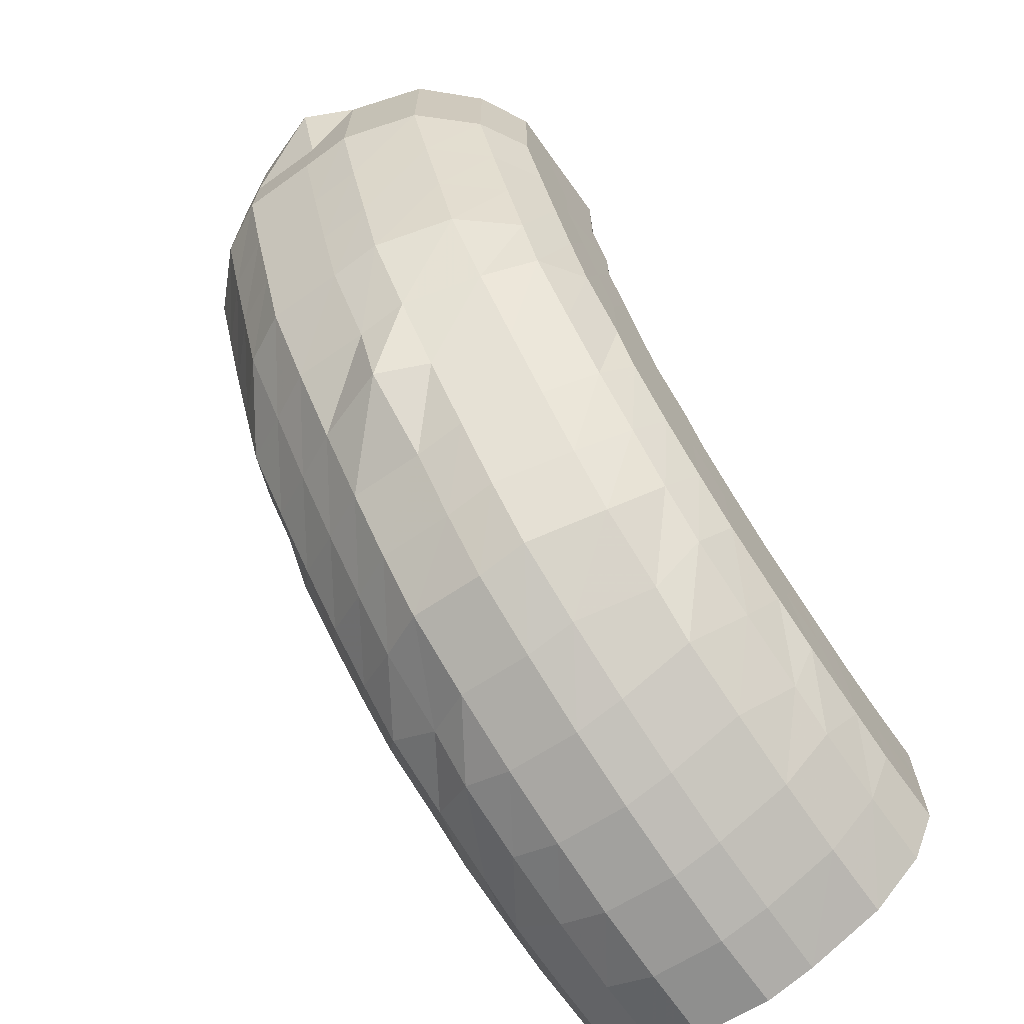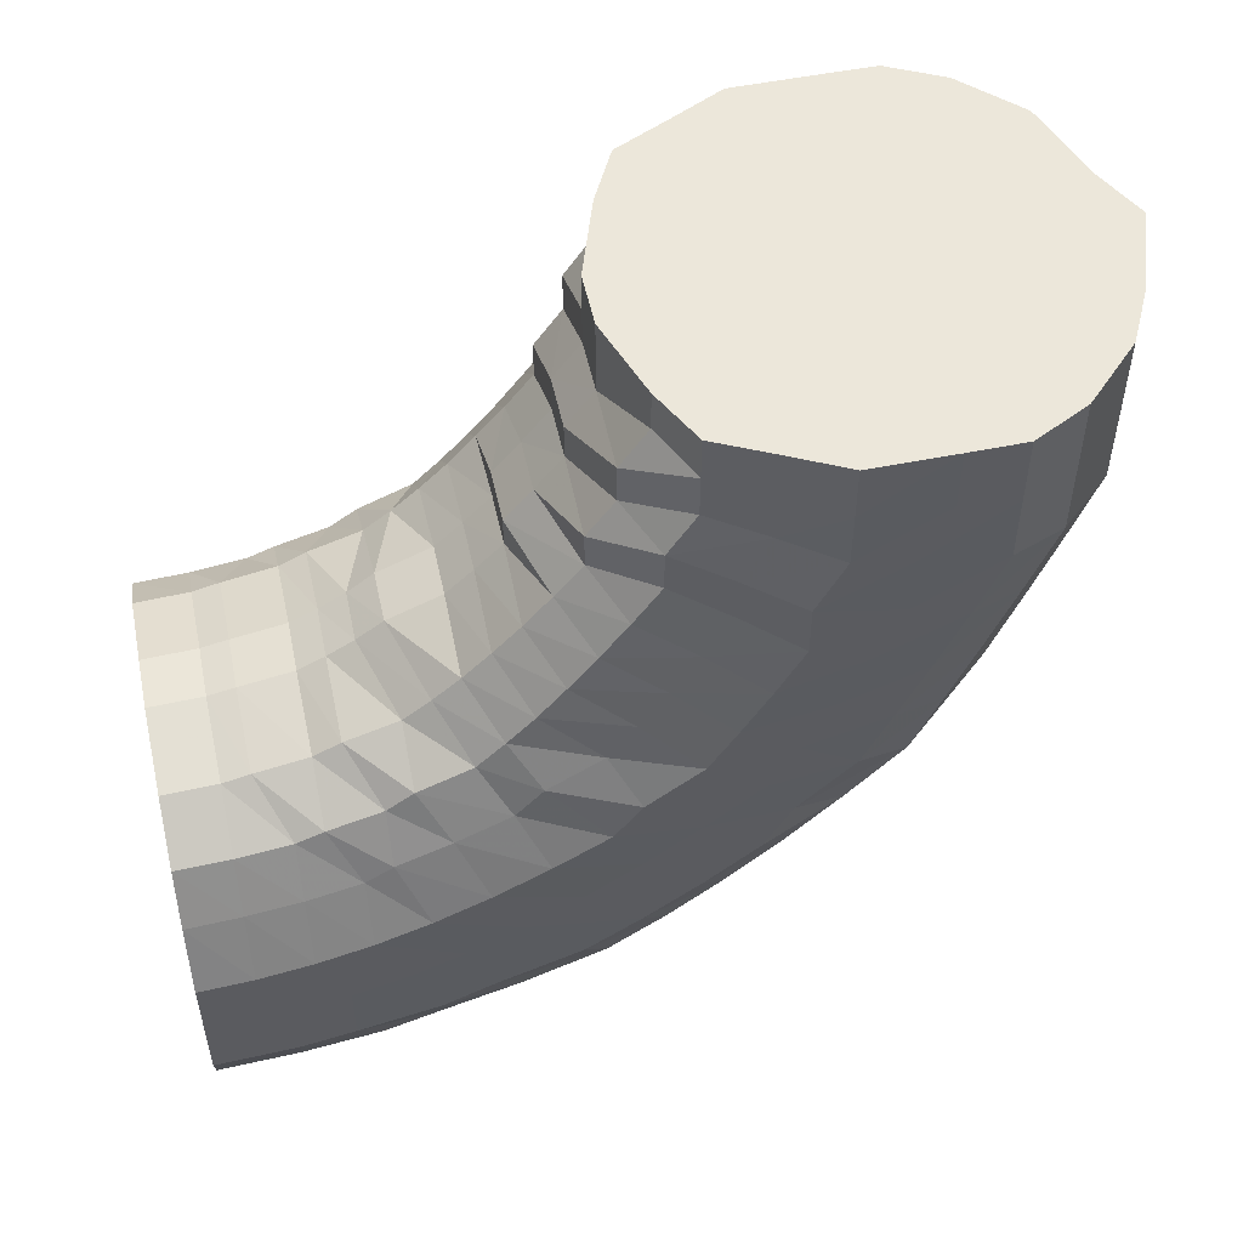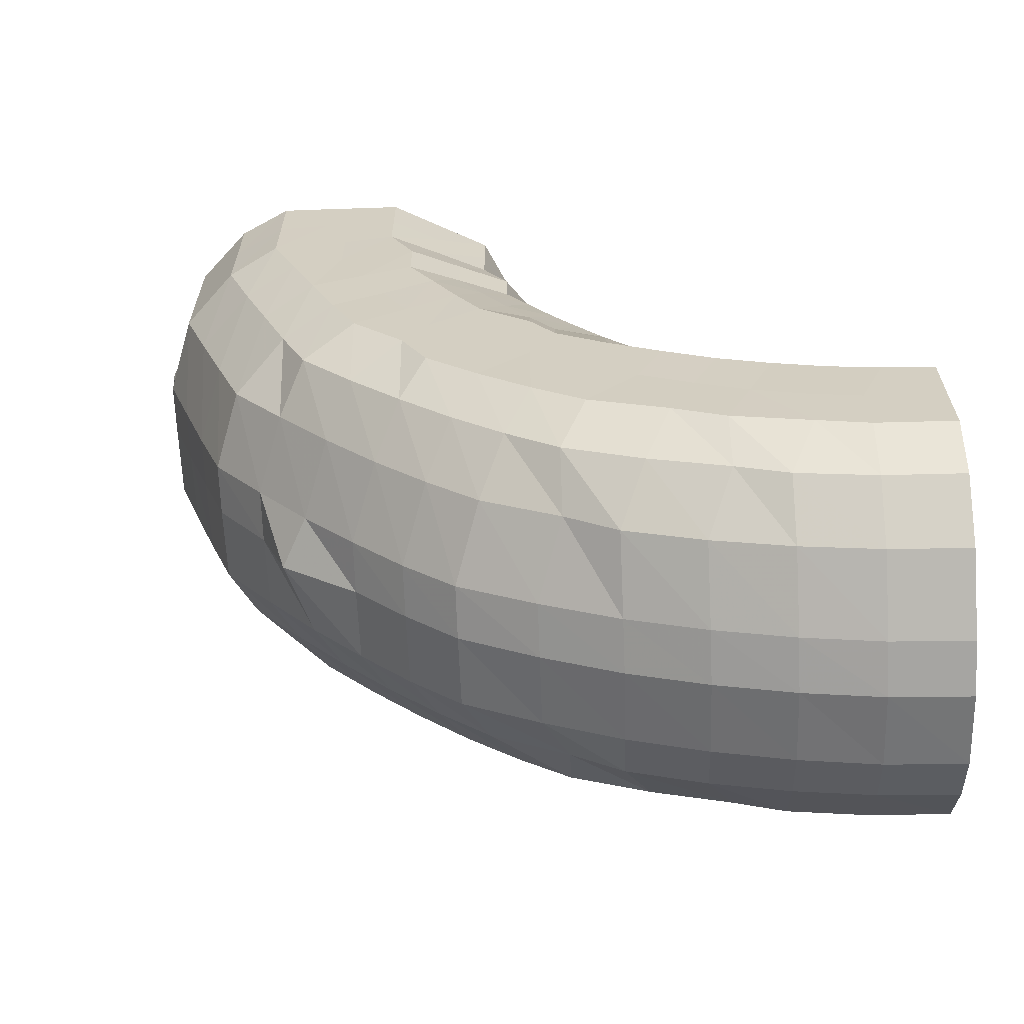
<metadata>
{"format":"obj","ext":"obj","renderer":"f3d","projection":"perspective","resolution":1024,"background":"white","views":[{"elev":-68.4,"azim":-144.2,"up":"+Z"},{"elev":52.5,"azim":77.8,"up":"+Z"},{"elev":-63.9,"azim":-87.8,"up":"+Z"}]}
</metadata>
<code>
o 24237
v 2229 1862 7.713
v 2229 1862 7.682
v 2229 1862 7.713
v 2229 1862 7.683
v 2229 1862 7.713
v 2229 1862 7.713
v 2229 1862 7.684
v 2229 1862 7.713
v 2229 1862 7.713
v 2229 1862 7.652
v 2229 1862 7.653
v 2229 1862 7.655
v 2229 1862 7.653
v 2229 1862 7.622
v 2229 1862 7.683
v 2229 1862 7.713
v 2229 1862 7.713
v 2229 1862 7.623
v 2229 1862 7.655
v 2229 1862 7.626
v 2229 1862 7.684
v 2229 1862 7.713
v 2229 1862 7.713
v 2229 1862 7.658
v 2229 1862 7.631
v 2229 1862 7.686
v 2229 1862 7.713
v 2229 1862 7.713
v 2229 1862 7.662
v 2229 1862 7.638
v 2229 1862 7.688
v 2229 1862 7.713
v 2229 1862 7.713
v 2229 1862 7.667
v 2229 1862 7.645
v 2229 1862 7.69
v 2229 1862 7.713
v 2229 1862 7.713
v 2229 1862 7.672
v 2229 1862 7.652
v 2229 1862 7.693
v 2229 1862 7.713
v 2229 1862 7.713
v 2229 1862 7.677
v 2229 1862 7.659
v 2229 1862 7.695
v 2229 1862 7.713
v 2229 1862 7.713
v 2229 1862 7.681
v 2229 1862 7.665
v 2229 1862 7.697
v 2229 1862 7.713
v 2229 1862 7.713
v 2229 1862 7.683
v 2229 1862 7.669
v 2229 1862 7.698
v 2229 1862 7.713
v 2229 1862 7.713
v 2229 1862 7.685
v 2229 1862 7.671
v 2229 1862 7.699
v 2229 1862 7.713
v 2229 1862 7.713
v 2229 1862 7.685
v 2229 1862 7.671
v 2229 1862 7.699
v 2229 1862 7.713
v 2229 1862 7.713
v 2229 1862 7.683
v 2229 1862 7.669
v 2229 1862 7.698
v 2229 1862 7.713
v 2229 1862 7.713
v 2229 1862 7.681
v 2229 1862 7.665
v 2229 1862 7.697
v 2229 1862 7.713
v 2229 1862 7.713
v 2229 1862 7.677
v 2229 1862 7.659
v 2229 1862 7.695
v 2229 1862 7.713
v 2229 1862 7.713
v 2229 1862 7.672
v 2229 1862 7.652
v 2229 1862 7.693
v 2229 1862 7.713
v 2229 1862 7.713
v 2229 1862 7.667
v 2229 1862 7.645
v 2229 1862 7.69
v 2229 1862 7.713
v 2229 1862 7.713
v 2229 1862 7.662
v 2229 1862 7.638
v 2229 1862 7.688
v 2229 1862 7.713
v 2229 1862 7.713
v 2229 1862 7.686
v 2229 1862 7.713
v 2229 1862 7.713
v 2229 1862 7.658
v 2229 1862 7.631
v 2229 1862 7.626
v 2229 1862 7.623
v 2229 1862 7.595
v 2229 1862 7.593
v 2229 1862 7.599
v 2229 1862 7.605
v 2229 1862 7.567
v 2229 1862 7.595
v 2229 1862 7.566
v 2229 1862 7.567
v 2229 1862 7.599
v 2229 1862 7.572
v 2229 1862 7.605
v 2229 1862 7.58
v 2229 1862 7.614
v 2229 1862 7.591
v 2229 1862 7.623
v 2229 1862 7.602
v 2229 1862 7.633
v 2229 1862 7.614
v 2229 1862 7.642
v 2229 1862 7.625
v 2229 1862 7.649
v 2229 1862 7.634
v 2229 1862 7.655
v 2229 1862 7.641
v 2229 1862 7.657
v 2229 1862 7.644
v 2229 1862 7.657
v 2229 1862 7.644
v 2229 1862 7.655
v 2229 1862 7.641
v 2229 1862 7.649
v 2229 1862 7.634
v 2229 1862 7.642
v 2229 1862 7.625
v 2229 1862 7.633
v 2229 1862 7.614
v 2229 1862 7.623
v 2229 1862 7.602
v 2229 1862 7.614
v 2229 1862 7.591
v 2229 1862 7.58
v 2229 1862 7.572
v 2229 1862 7.547
v 2229 1862 7.541
v 2229 1862 7.557
v 2229 1862 7.569
v 2229 1862 7.524
v 2229 1862 7.539
v 2229 1862 7.517
v 2229 1862 7.514
v 2229 1862 7.541
v 2229 1862 7.517
v 2229 1862 7.547
v 2229 1862 7.524
v 2229 1862 7.557
v 2229 1862 7.535
v 2229 1862 7.569
v 2229 1862 7.548
v 2229 1862 7.582
v 2229 1862 7.564
v 2229 1862 7.596
v 2229 1862 7.58
v 2229 1862 7.609
v 2229 1862 7.595
v 2229 1862 7.62
v 2229 1862 7.607
v 2229 1862 7.628
v 2229 1862 7.616
v 2229 1862 7.632
v 2229 1862 7.621
v 2229 1862 7.632
v 2229 1862 7.621
v 2229 1862 7.628
v 2229 1862 7.616
v 2229 1862 7.62
v 2229 1862 7.607
v 2229 1862 7.609
v 2229 1862 7.595
v 2229 1862 7.596
v 2229 1862 7.58
v 2229 1862 7.582
v 2229 1862 7.564
v 2229 1862 7.548
v 2229 1862 7.535
v 2229 1862 7.514
v 2229 1862 7.502
v 2229 1862 7.529
v 2229 1862 7.547
v 2229 1862 7.496
v 2229 1862 7.494
v 2229 1862 7.482
v 2229 1862 7.474
v 2229 1862 7.492
v 2229 1862 7.471
v 2229 1862 7.494
v 2229 1862 7.474
v 2229 1862 7.502
v 2229 1862 7.482
v 2229 1862 7.514
v 2229 1862 7.496
v 2229 1862 7.529
v 2229 1862 7.512
v 2229 1862 7.547
v 2229 1862 7.531
v 2229 1862 7.564
v 2229 1862 7.551
v 2229 1862 7.581
v 2229 1862 7.569
v 2229 1862 7.595
v 2229 1862 7.584
v 2229 1862 7.605
v 2229 1862 7.595
v 2229 1862 7.61
v 2229 1862 7.6
v 2229 1862 7.61
v 2229 1862 7.6
v 2229 1862 7.605
v 2229 1862 7.595
v 2229 1862 7.595
v 2229 1862 7.584
v 2229 1862 7.581
v 2229 1862 7.569
v 2229 1862 7.564
v 2229 1862 7.551
v 2229 1862 7.531
v 2229 1862 7.512
v 2229 1862 7.497
v 2229 1862 7.479
v 2229 1862 7.518
v 2229 1862 7.538
v 2229 1862 7.484
v 2229 1862 7.465
v 2229 1862 7.465
v 2229 1862 7.45
v 2229 1862 7.456
v 2229 1862 7.44
v 2229 1862 7.453
v 2229 1862 7.437
v 2229 1862 7.456
v 2229 1862 7.44
v 2229 1862 7.465
v 2229 1862 7.45
v 2229 1862 7.479
v 2229 1862 7.465
v 2229 1862 7.497
v 2229 1862 7.484
v 2229 1862 7.518
v 2229 1862 7.506
v 2229 1862 7.538
v 2229 1862 7.528
v 2229 1862 7.558
v 2229 1862 7.548
v 2229 1862 7.574
v 2229 1862 7.566
v 2229 1862 7.586
v 2229 1862 7.578
v 2229 1862 7.592
v 2229 1862 7.585
v 2229 1862 7.592
v 2229 1862 7.585
v 2229 1862 7.586
v 2229 1862 7.578
v 2229 1862 7.574
v 2229 1862 7.566
v 2229 1862 7.558
v 2229 1862 7.548
v 2229 1862 7.528
v 2229 1862 7.506
v 2229 1862 7.496
v 2229 1862 7.473
v 2229 1862 7.519
v 2229 1862 7.54
v 2229 1862 7.488
v 2229 1862 7.453
v 2229 1862 7.465
v 2229 1862 7.444
v 2229 1862 7.437
v 2229 1862 7.427
v 2229 1862 7.427
v 2229 1862 7.417
v 2229 1862 7.424
v 2229 1862 7.413
v 2229 1862 7.427
v 2229 1862 7.417
v 2229 1862 7.437
v 2229 1862 7.427
v 2229 1862 7.453
v 2229 1862 7.444
v 2229 1862 7.473
v 2229 1862 7.465
v 2229 1862 7.496
v 2229 1862 7.488
v 2229 1862 7.519
v 2229 1862 7.512
v 2229 1862 7.54
v 2229 1862 7.534
v 2229 1862 7.559
v 2229 1862 7.553
v 2229 1862 7.572
v 2229 1862 7.567
v 2229 1862 7.578
v 2229 1862 7.574
v 2229 1862 7.578
v 2229 1862 7.574
v 2229 1862 7.572
v 2229 1862 7.567
v 2229 1862 7.559
v 2229 1862 7.553
v 2229 1862 7.534
v 2229 1862 7.512
v 2229 1862 7.507
v 2229 1862 7.482
v 2229 1862 7.53
v 2229 1862 7.549
v 2229 1862 7.504
v 2229 1862 7.458
v 2229 1862 7.479
v 2229 1862 7.478
v 2229 1862 7.455
v 2229 1862 7.453
v 2229 1862 7.437
v 2229 1862 7.433
v 2229 1862 7.432
v 2229 1862 7.42
v 2229 1862 7.416
v 2229 1862 7.415
v 2229 1862 7.41
v 2229 1862 7.405
v 2229 1862 7.404
v 2229 1862 7.406
v 2229 1862 7.402
v 2229 1862 7.4
v 2229 1862 7.41
v 2229 1862 7.405
v 2229 1862 7.404
v 2229 1862 7.42
v 2229 1862 7.416
v 2229 1862 7.415
v 2229 1862 7.437
v 2229 1862 7.433
v 2229 1862 7.432
v 2229 1862 7.458
v 2229 1862 7.455
v 2229 1862 7.453
v 2229 1862 7.482
v 2229 1862 7.479
v 2229 1862 7.478
v 2229 1862 7.507
v 2229 1862 7.504
v 2229 1862 7.503
v 2229 1862 7.53
v 2229 1862 7.527
v 2229 1862 7.526
v 2229 1862 7.549
v 2229 1862 7.547
v 2229 1862 7.546
v 2229 1862 7.563
v 2229 1862 7.561
v 2229 1862 7.56
v 2229 1862 7.57
v 2229 1862 7.568
v 2229 1862 7.567
v 2229 1862 7.57
v 2229 1862 7.568
v 2229 1862 7.567
v 2229 1862 7.563
v 2229 1862 7.561
v 2229 1862 7.56
v 2229 1862 7.547
v 2229 1862 7.546
v 2229 1862 7.527
v 2229 1862 7.526
v 2229 1862 7.503
v 2229 1862 7.546
v 2229 1862 7.56
v 2229 1862 7.526
v 2229 1862 7.503
v 2229 1862 7.478
v 2229 1862 7.484
v 2229 1862 7.567
v 2229 1862 7.453
v 2229 1862 7.432
v 2229 1862 7.567
v 2229 1862 7.415
v 2229 1862 7.404
v 2229 1862 7.56
v 2229 1862 7.4
v 2229 1862 7.404
v 2229 1862 7.546
v 2229 1862 7.415
v 2229 1862 7.526
v 2229 1862 7.432
v 2229 1862 7.503
v 2229 1862 7.453
v 2229 1862 7.478
v 2229 1862 7.713
v 2229 1862 7.713
v 2229 1862 7.713
v 2229 1862 7.713
v 2229 1862 7.713
v 2229 1862 7.713
v 2229 1862 7.713
v 2229 1862 7.713
v 2229 1862 7.713
v 2229 1862 7.713
v 2229 1862 7.713
v 2229 1862 7.713
v 2229 1862 7.713
v 2229 1862 7.713
v 2229 1862 7.713
v 2229 1862 7.713
v 2229 1862 7.713
v 2229 1862 7.713
v 2229 1862 7.713
v 2229 1862 7.713
v 2229 1862 7.713
v 2229 1862 7.713
f 1 2 3
f 3 4 5
f 2 4 6
f 5 7 8
f 4 7 9
f 2 10 4
f 4 11 7
f 10 11 4
f 11 12 7
f 13 10 2
f 10 14 11
f 15 13 2
f 15 2 16
f 17 15 1
f 13 18 10
f 18 14 10
f 19 13 15
f 20 18 13
f 19 20 13
f 21 19 15
f 21 15 22
f 23 21 17
f 24 19 21
f 25 20 19
f 24 25 19
f 26 24 21
f 26 21 27
f 28 26 23
f 29 24 26
f 30 25 24
f 29 30 24
f 31 29 26
f 31 26 32
f 33 31 28
f 34 29 31
f 35 30 29
f 34 35 29
f 36 34 31
f 36 31 37
f 38 36 33
f 39 34 36
f 40 35 34
f 39 40 34
f 41 39 36
f 41 36 42
f 43 41 38
f 44 39 41
f 45 40 39
f 44 45 39
f 46 44 41
f 46 41 47
f 48 46 43
f 49 44 46
f 50 45 44
f 49 50 44
f 51 49 46
f 51 46 52
f 53 51 48
f 54 49 51
f 55 50 49
f 54 55 49
f 56 54 51
f 56 51 57
f 58 56 53
f 59 54 56
f 60 55 54
f 59 60 54
f 61 59 56
f 61 56 62
f 63 61 58
f 64 59 61
f 65 60 59
f 64 65 59
f 66 64 61
f 66 61 67
f 68 66 63
f 69 64 66
f 70 65 64
f 69 70 64
f 71 69 66
f 71 66 72
f 73 71 68
f 74 69 71
f 75 70 69
f 74 75 69
f 76 74 71
f 76 71 77
f 78 76 73
f 79 74 76
f 80 75 74
f 79 80 74
f 81 79 76
f 81 76 82
f 83 81 78
f 84 79 81
f 85 80 79
f 84 85 79
f 86 84 81
f 86 81 87
f 88 86 83
f 89 84 86
f 90 85 84
f 89 90 84
f 91 89 86
f 91 86 92
f 93 91 88
f 94 89 91
f 95 90 89
f 94 95 89
f 96 94 91
f 96 91 97
f 98 96 93
f 8 99 98
f 99 96 100
f 7 99 101
f 7 12 99
f 99 102 96
f 12 102 99
f 102 94 96
f 102 103 94
f 103 95 94
f 12 104 102
f 104 103 102
f 105 104 12
f 11 105 12
f 14 105 11
f 105 106 104
f 14 107 105
f 107 106 105
f 104 108 103
f 106 108 104
f 108 109 103
f 103 109 95
f 106 110 108
f 111 107 14
f 18 111 14
f 107 112 106
f 112 110 106
f 111 113 107
f 113 112 107
f 114 111 18
f 20 114 18
f 115 113 111
f 114 115 111
f 116 114 20
f 25 116 20
f 117 115 114
f 116 117 114
f 118 116 25
f 30 118 25
f 119 117 116
f 118 119 116
f 120 118 30
f 35 120 30
f 121 119 118
f 120 121 118
f 122 120 35
f 40 122 35
f 123 121 120
f 122 123 120
f 124 122 40
f 45 124 40
f 125 123 122
f 124 125 122
f 126 124 45
f 50 126 45
f 127 125 124
f 126 127 124
f 128 126 50
f 55 128 50
f 129 127 126
f 128 129 126
f 130 128 55
f 60 130 55
f 131 129 128
f 130 131 128
f 132 130 60
f 65 132 60
f 133 131 130
f 132 133 130
f 134 132 65
f 70 134 65
f 135 133 132
f 134 135 132
f 136 134 70
f 75 136 70
f 137 135 134
f 136 137 134
f 138 136 75
f 80 138 75
f 139 137 136
f 138 139 136
f 140 138 80
f 85 140 80
f 141 139 138
f 140 141 138
f 142 140 85
f 90 142 85
f 143 141 140
f 142 143 140
f 144 142 90
f 95 144 90
f 109 144 95
f 144 145 142
f 145 143 142
f 109 146 144
f 146 145 144
f 147 146 109
f 108 147 109
f 110 147 108
f 147 148 146
f 110 149 147
f 149 148 147
f 146 150 145
f 148 150 146
f 150 151 145
f 145 151 143
f 148 152 150
f 153 149 110
f 112 153 110
f 149 154 148
f 154 152 148
f 153 155 149
f 155 154 149
f 156 153 112
f 113 156 112
f 157 155 153
f 156 157 153
f 158 156 113
f 115 158 113
f 159 157 156
f 158 159 156
f 160 158 115
f 117 160 115
f 161 159 158
f 160 161 158
f 162 160 117
f 119 162 117
f 163 161 160
f 162 163 160
f 164 162 119
f 121 164 119
f 165 163 162
f 164 165 162
f 166 164 121
f 123 166 121
f 167 165 164
f 166 167 164
f 168 166 123
f 125 168 123
f 169 167 166
f 168 169 166
f 170 168 125
f 127 170 125
f 171 169 168
f 170 171 168
f 172 170 127
f 129 172 127
f 173 171 170
f 172 173 170
f 174 172 129
f 131 174 129
f 175 173 172
f 174 175 172
f 176 174 131
f 133 176 131
f 177 175 174
f 176 177 174
f 178 176 133
f 135 178 133
f 179 177 176
f 178 179 176
f 180 178 135
f 137 180 135
f 181 179 178
f 180 181 178
f 182 180 137
f 139 182 137
f 183 181 180
f 182 183 180
f 184 182 139
f 141 184 139
f 185 183 182
f 184 185 182
f 186 184 141
f 143 186 141
f 151 186 143
f 186 187 184
f 187 185 184
f 151 188 186
f 188 187 186
f 189 188 151
f 150 189 151
f 152 189 150
f 189 190 188
f 152 191 189
f 191 190 189
f 188 192 187
f 190 192 188
f 192 193 187
f 187 193 185
f 190 194 192
f 195 191 152
f 154 195 152
f 191 196 190
f 196 194 190
f 195 197 191
f 197 196 191
f 198 195 154
f 155 198 154
f 199 197 195
f 198 199 195
f 200 198 155
f 157 200 155
f 201 199 198
f 200 201 198
f 202 200 157
f 159 202 157
f 203 201 200
f 202 203 200
f 204 202 159
f 161 204 159
f 205 203 202
f 204 205 202
f 206 204 161
f 163 206 161
f 207 205 204
f 206 207 204
f 208 206 163
f 165 208 163
f 209 207 206
f 208 209 206
f 210 208 165
f 167 210 165
f 211 209 208
f 210 211 208
f 212 210 167
f 169 212 167
f 213 211 210
f 212 213 210
f 214 212 169
f 171 214 169
f 215 213 212
f 214 215 212
f 216 214 171
f 173 216 171
f 217 215 214
f 216 217 214
f 218 216 173
f 175 218 173
f 219 217 216
f 218 219 216
f 220 218 175
f 177 220 175
f 221 219 218
f 220 221 218
f 222 220 177
f 179 222 177
f 223 221 220
f 222 223 220
f 224 222 179
f 181 224 179
f 225 223 222
f 224 225 222
f 226 224 181
f 183 226 181
f 227 225 224
f 226 227 224
f 228 226 183
f 185 228 183
f 193 228 185
f 228 229 226
f 229 227 226
f 193 230 228
f 230 229 228
f 231 230 193
f 192 231 193
f 194 231 192
f 231 232 230
f 194 233 231
f 233 232 231
f 230 234 229
f 232 234 230
f 234 235 229
f 229 235 227
f 232 236 234
f 237 233 194
f 196 237 194
f 233 238 232
f 238 236 232
f 237 239 233
f 239 238 233
f 240 237 196
f 197 240 196
f 241 239 237
f 240 241 237
f 242 240 197
f 199 242 197
f 243 241 240
f 242 243 240
f 244 242 199
f 201 244 199
f 245 243 242
f 244 245 242
f 246 244 201
f 203 246 201
f 247 245 244
f 246 247 244
f 248 246 203
f 205 248 203
f 249 247 246
f 248 249 246
f 250 248 205
f 207 250 205
f 251 249 248
f 250 251 248
f 252 250 207
f 209 252 207
f 253 251 250
f 252 253 250
f 254 252 209
f 211 254 209
f 255 253 252
f 254 255 252
f 256 254 211
f 213 256 211
f 257 255 254
f 256 257 254
f 258 256 213
f 215 258 213
f 259 257 256
f 258 259 256
f 260 258 215
f 217 260 215
f 261 259 258
f 260 261 258
f 262 260 217
f 219 262 217
f 263 261 260
f 262 263 260
f 264 262 219
f 221 264 219
f 265 263 262
f 264 265 262
f 266 264 221
f 223 266 221
f 267 265 264
f 266 267 264
f 268 266 223
f 225 268 223
f 269 267 266
f 268 269 266
f 270 268 225
f 227 270 225
f 235 270 227
f 270 271 268
f 271 269 268
f 235 272 270
f 272 271 270
f 273 272 235
f 234 273 235
f 236 273 234
f 273 274 272
f 236 275 273
f 275 274 273
f 272 276 271
f 274 276 272
f 276 277 271
f 271 277 269
f 274 278 276
f 279 275 236
f 238 279 236
f 275 280 274
f 280 278 274
f 279 281 275
f 281 280 275
f 282 279 238
f 239 282 238
f 283 281 279
f 282 283 279
f 284 282 239
f 241 284 239
f 285 283 282
f 284 285 282
f 286 284 241
f 243 286 241
f 287 285 284
f 286 287 284
f 288 286 243
f 245 288 243
f 289 287 286
f 288 289 286
f 290 288 245
f 247 290 245
f 291 289 288
f 290 291 288
f 292 290 247
f 249 292 247
f 293 291 290
f 292 293 290
f 294 292 249
f 251 294 249
f 295 293 292
f 294 295 292
f 296 294 251
f 253 296 251
f 297 295 294
f 296 297 294
f 298 296 253
f 255 298 253
f 299 297 296
f 298 299 296
f 300 298 255
f 257 300 255
f 301 299 298
f 300 301 298
f 302 300 257
f 259 302 257
f 303 301 300
f 302 303 300
f 304 302 259
f 261 304 259
f 305 303 302
f 304 305 302
f 306 304 261
f 263 306 261
f 307 305 304
f 306 307 304
f 308 306 263
f 265 308 263
f 309 307 306
f 308 309 306
f 310 308 265
f 267 310 265
f 311 309 308
f 310 311 308
f 312 310 267
f 269 312 267
f 277 312 269
f 312 313 310
f 313 311 310
f 277 314 312
f 314 313 312
f 315 314 277
f 276 315 277
f 278 315 276
f 315 316 314
f 278 317 315
f 317 316 315
f 314 318 313
f 316 318 314
f 318 319 313
f 313 319 311
f 316 320 318
f 321 317 278
f 280 321 278
f 317 322 316
f 322 320 316
f 322 323 320
f 324 322 317
f 321 324 317
f 324 325 322
f 326 321 280
f 281 326 280
f 327 324 321
f 326 327 321
f 327 328 324
f 329 326 281
f 283 329 281
f 330 327 326
f 329 330 326
f 330 331 327
f 332 329 283
f 285 332 283
f 333 330 329
f 332 333 329
f 333 334 330
f 335 332 285
f 287 335 285
f 336 333 332
f 335 336 332
f 336 337 333
f 338 335 287
f 289 338 287
f 339 336 335
f 338 339 335
f 339 340 336
f 341 338 289
f 291 341 289
f 342 339 338
f 341 342 338
f 342 343 339
f 344 341 291
f 293 344 291
f 345 342 341
f 344 345 341
f 345 346 342
f 347 344 293
f 295 347 293
f 348 345 344
f 347 348 344
f 348 349 345
f 350 347 295
f 297 350 295
f 351 348 347
f 350 351 347
f 351 352 348
f 353 350 297
f 299 353 297
f 354 351 350
f 353 354 350
f 354 355 351
f 356 353 299
f 301 356 299
f 357 354 353
f 356 357 353
f 357 358 354
f 359 356 301
f 303 359 301
f 360 357 356
f 359 360 356
f 360 361 357
f 362 359 303
f 305 362 303
f 363 360 359
f 362 363 359
f 363 364 360
f 365 362 305
f 307 365 305
f 366 363 362
f 365 366 362
f 366 367 363
f 368 365 307
f 309 368 307
f 369 366 365
f 368 369 365
f 369 370 366
f 371 368 309
f 311 371 309
f 319 371 311
f 371 372 368
f 372 369 368
f 372 373 369
f 374 372 371
f 319 374 371
f 374 375 372
f 376 374 319
f 376 377 374
f 318 376 319
f 320 376 318
f 320 378 376
f 379 380 372
f 381 379 374
f 382 381 376
f 383 382 320
f 381 379 384
f 382 381 384
f 379 380 384
f 383 382 384
f 380 385 369
f 380 385 384
f 386 383 322
f 386 383 384
f 387 386 324
f 387 386 384
f 385 388 366
f 385 388 384
f 389 387 327
f 389 387 384
f 390 389 330
f 390 389 384
f 388 391 363
f 388 391 384
f 392 390 333
f 392 390 384
f 393 392 336
f 393 392 384
f 391 394 360
f 391 394 384
f 395 393 384
f 395 393 339
f 394 396 384
f 394 396 357
f 397 395 384
f 397 395 342
f 396 398 384
f 396 398 354
f 399 397 384
f 399 397 345
f 398 400 384
f 400 399 384
f 398 400 351
f 400 399 348
f 401 402 403
f 402 404 403
f 405 401 403
f 404 406 403
f 407 405 403
f 406 408 403
f 409 407 403
f 408 410 403
f 411 409 403
f 410 412 403
f 413 411 403
f 412 414 403
f 415 413 403
f 414 416 403
f 417 415 403
f 418 417 403
f 416 419 403
f 420 418 403
f 419 421 403
f 422 420 403
f 421 422 403

</code>
